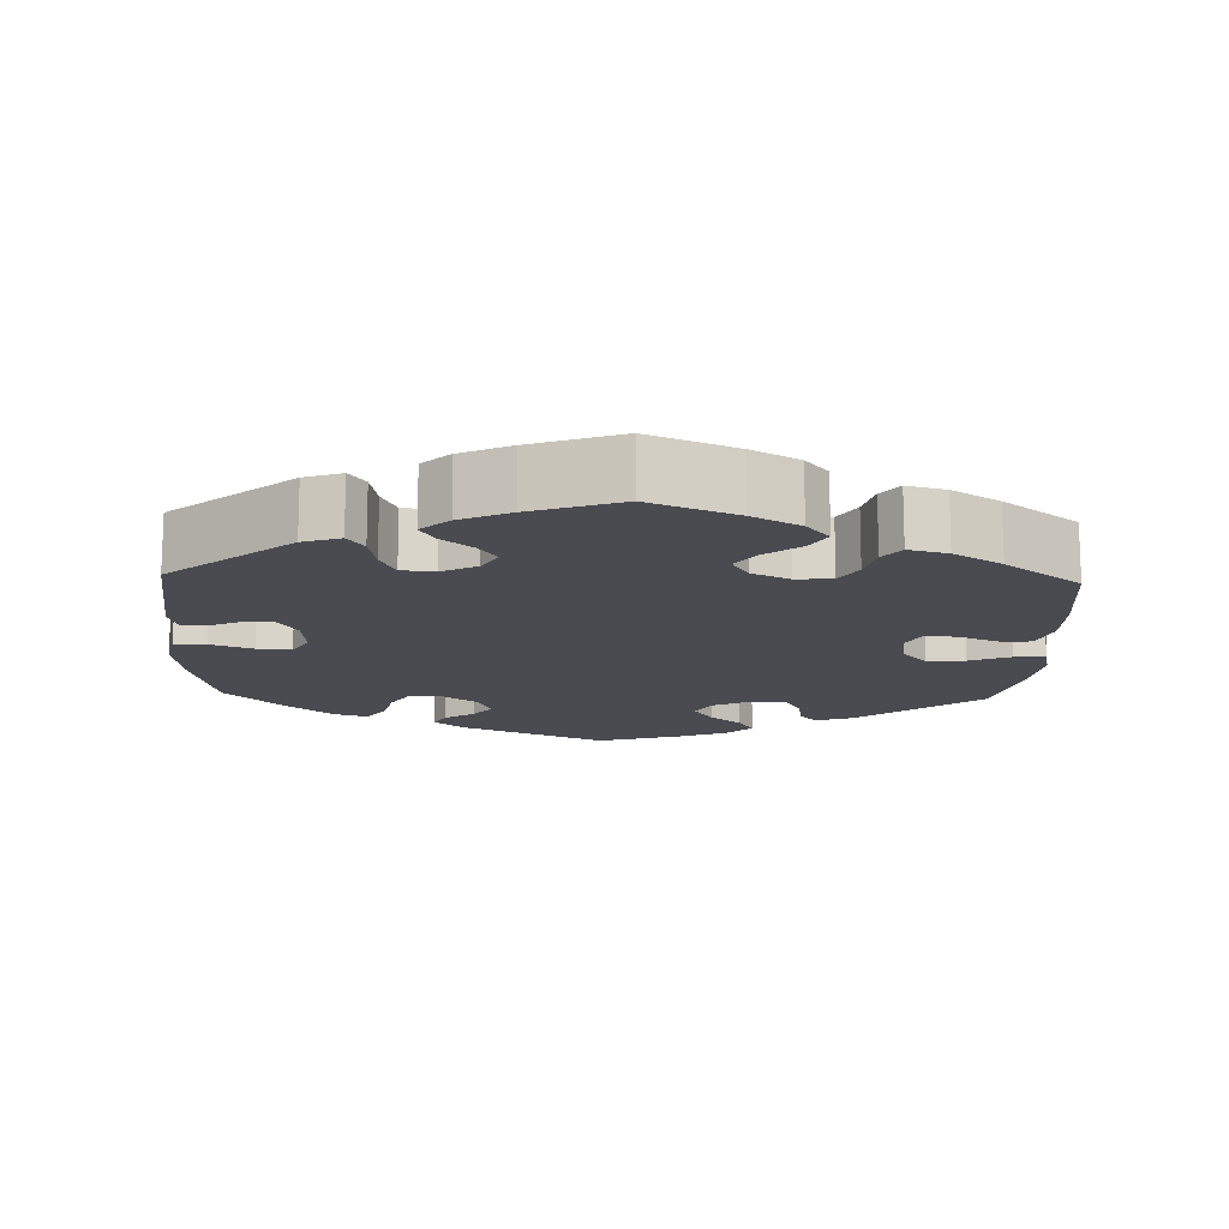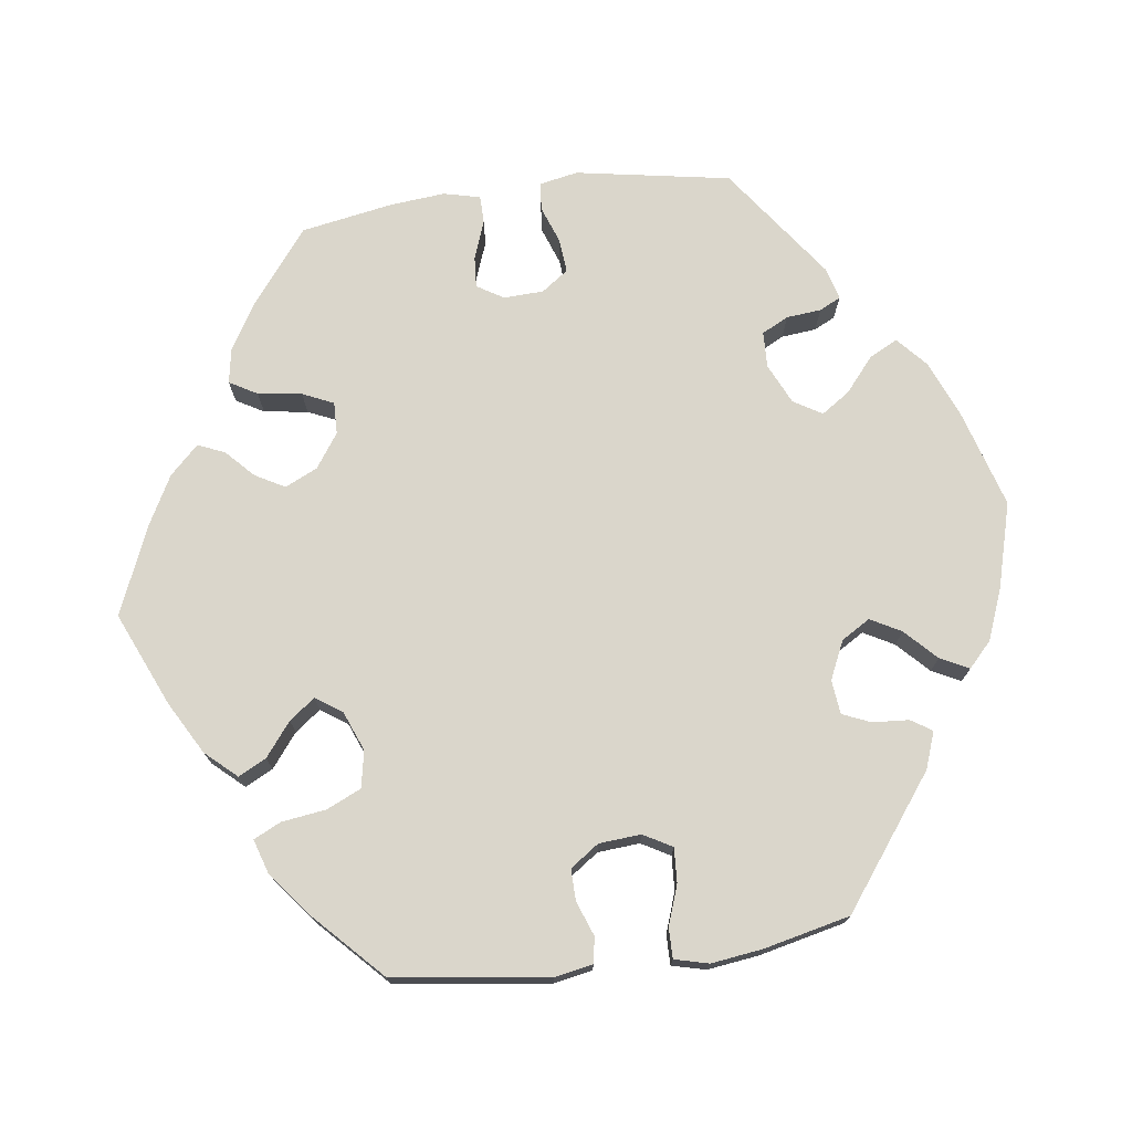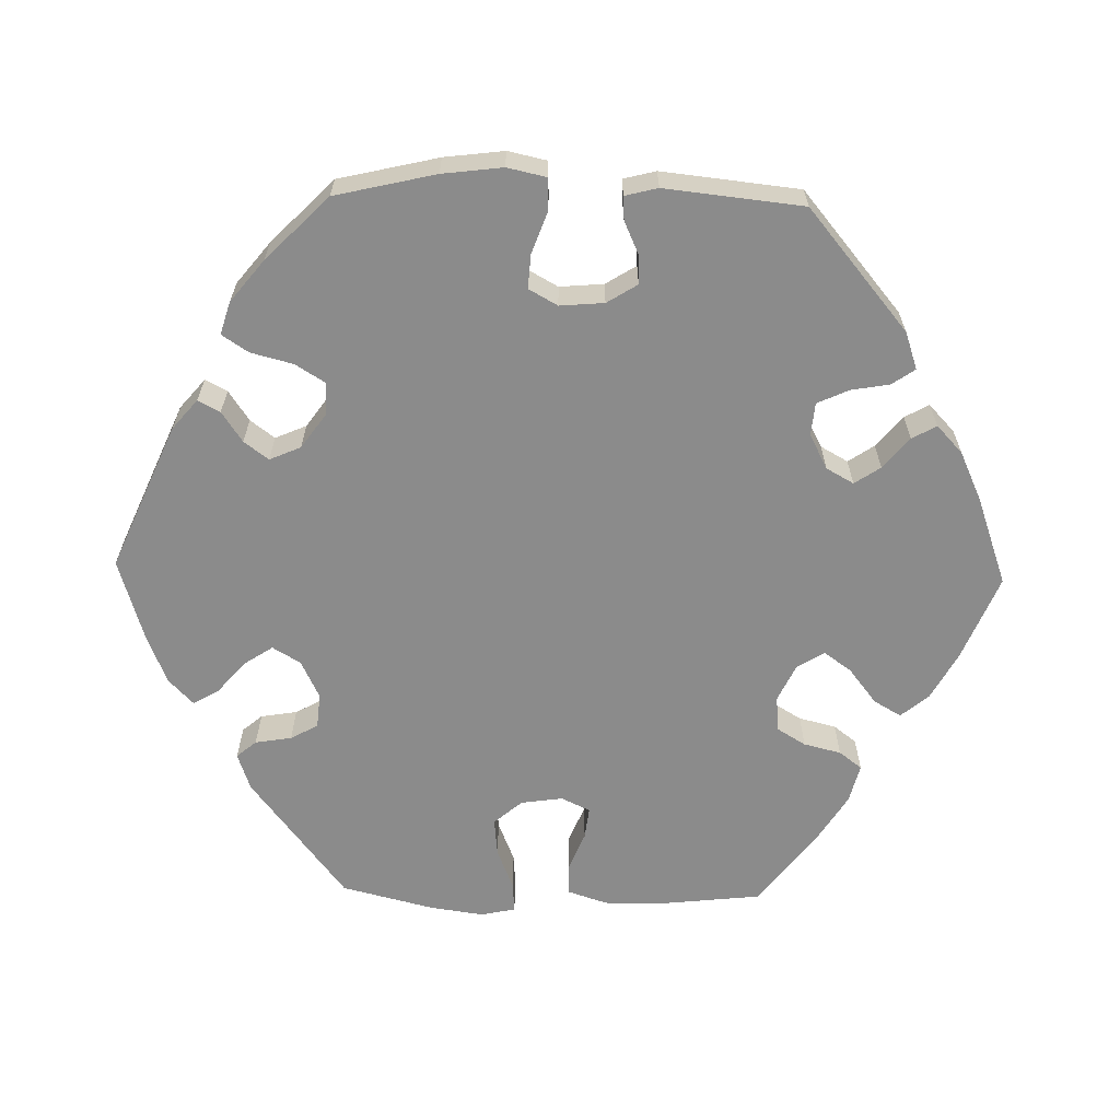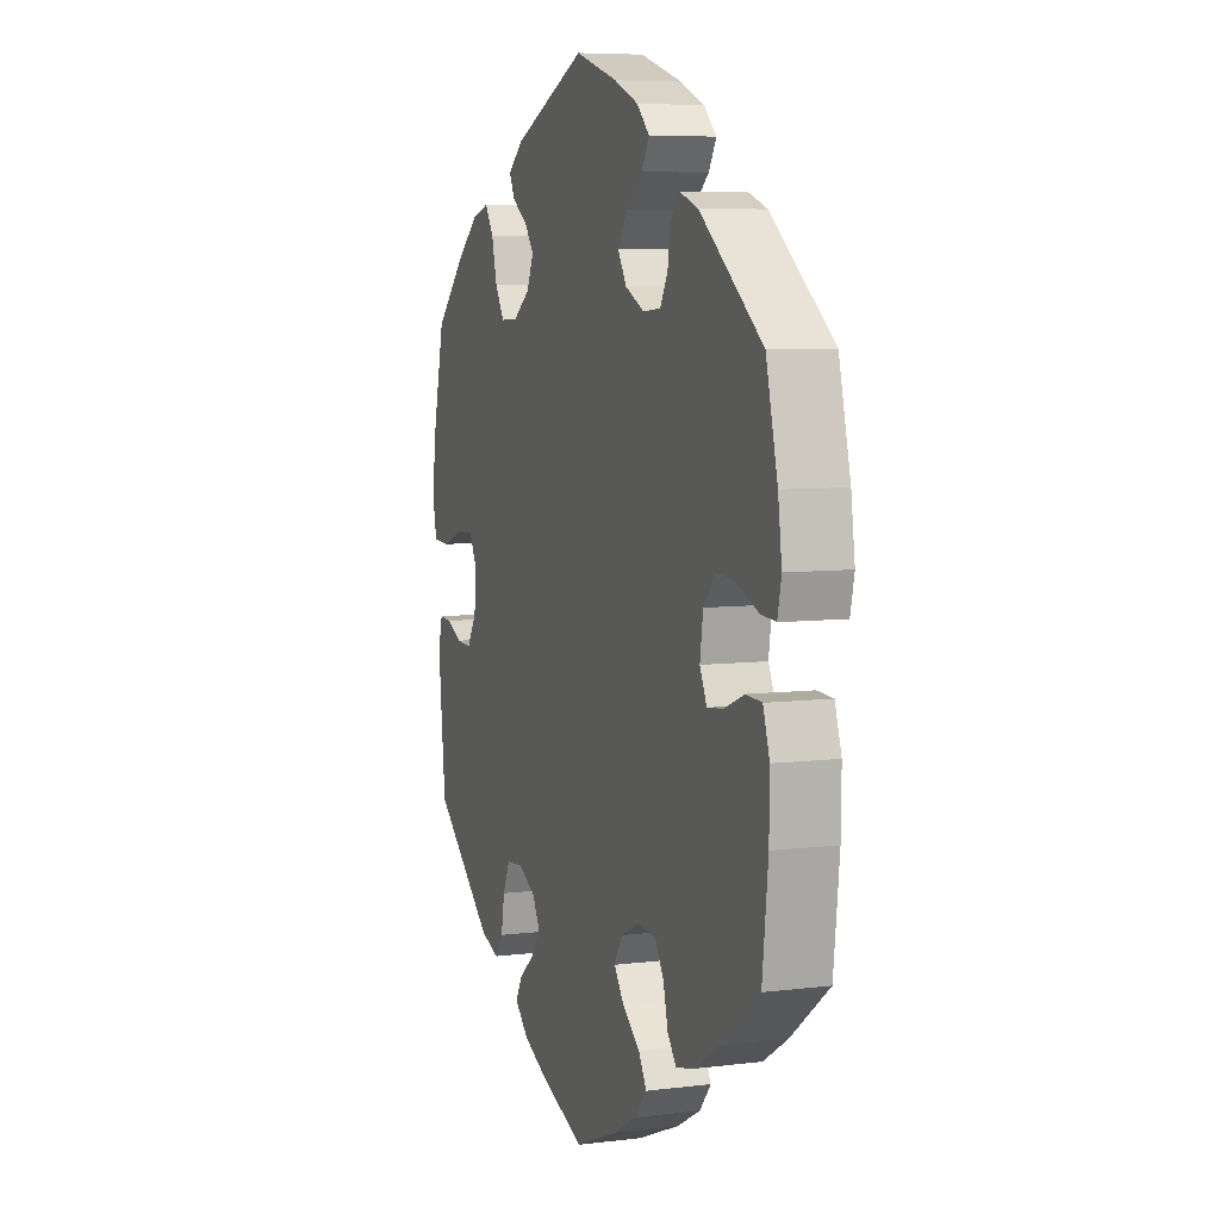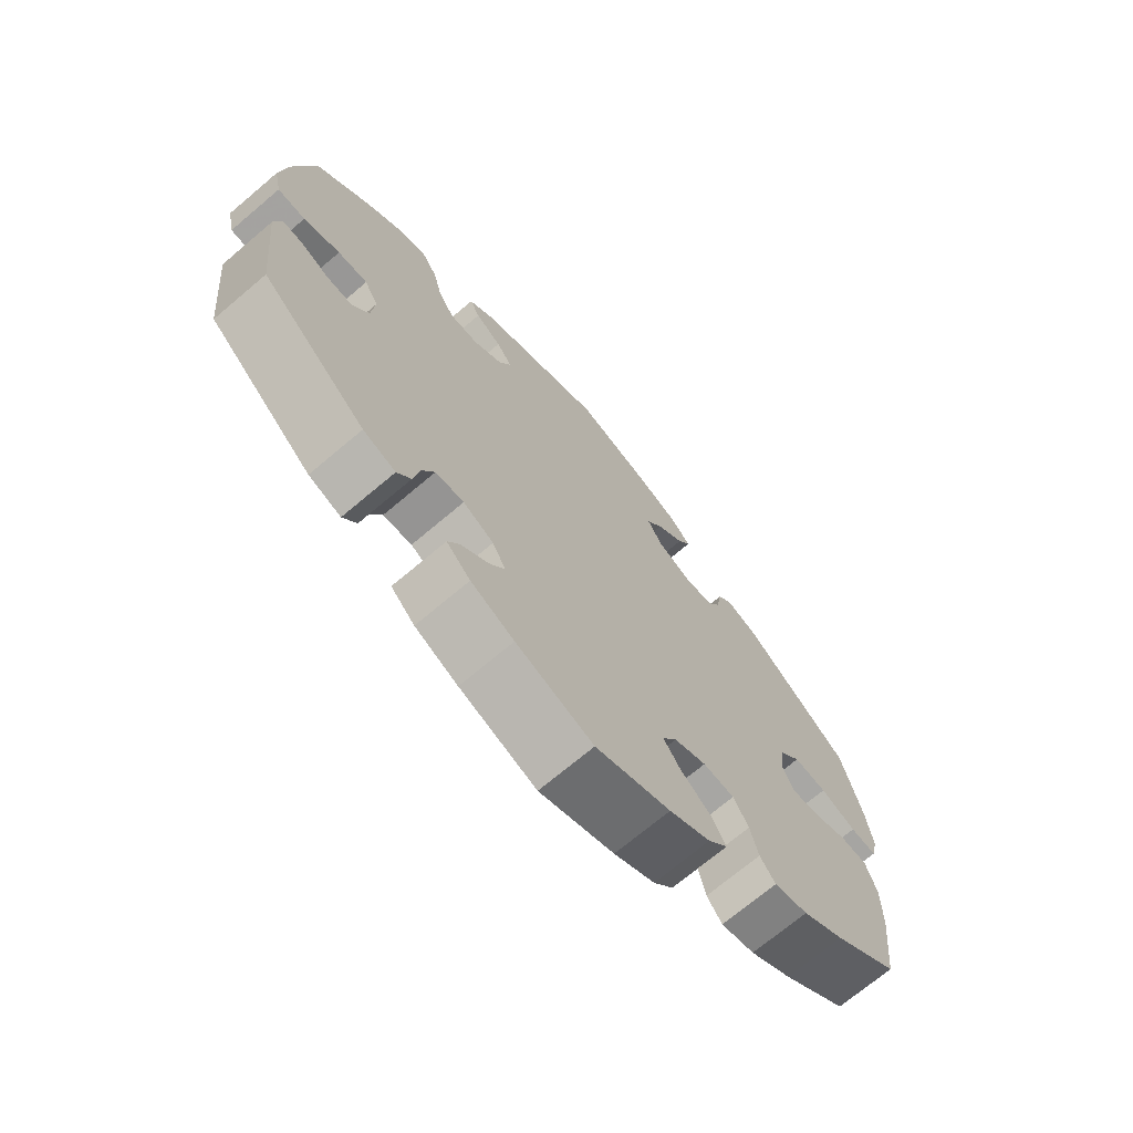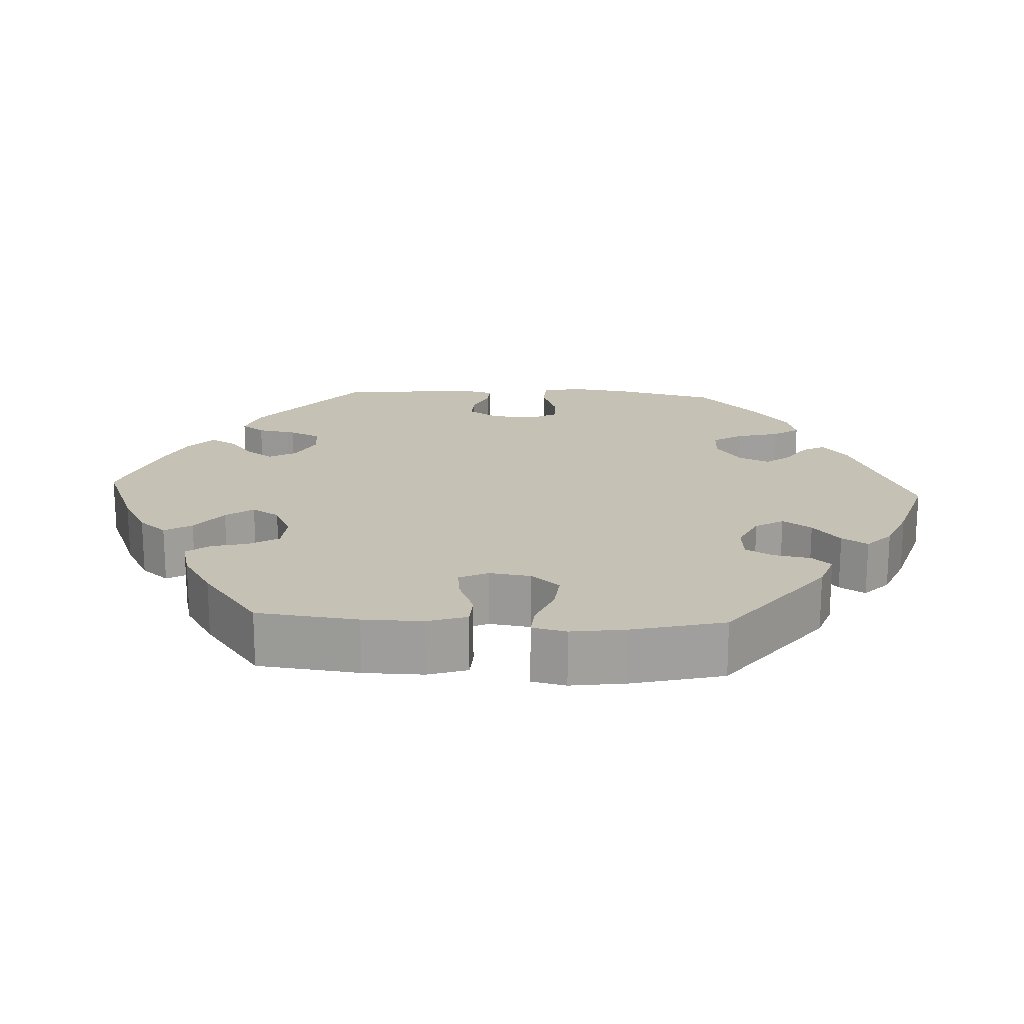
<metadata>
{"format":"obj","ext":"obj","renderer":"f3d","projection":"perspective","resolution":1024,"background":"white","views":[{"elev":-14.5,"azim":177.9,"up":"+Y"},{"elev":74.1,"azim":-37.6,"up":"+Y"},{"elev":-63.8,"azim":88.6,"up":"+Y"},{"elev":6.9,"azim":-109.8,"up":"+Z"},{"elev":-70.9,"azim":130.2,"up":"+Z"},{"elev":18.8,"azim":-86.9,"up":"+Y"}]}
</metadata>
<code>
v -0.112 0.07 -0.532
v -0.174 0.07 -0.498
v -0.204 0.07 -0.462
v -0.183 0.07 -0.426
v -0.137 0.07 -0.39
v -0.111 0.07 -0.354
v -0.133 0.07 -0.318
v -0.182 0.07 -0.295
v -0.229 0.07 -0.299
v -0.252 0.07 -0.337
v -0.264 0.07 -0.386
v -0.287 0.07 -0.416
v -0.338 0.07 -0.403
v -0.401 0.07 -0.364
v -0.5 0.07 -0.289
v -0.515 0.07 -0.156
v -0.516 0.07 -0.077
v -0.499 0.07 -0.025
v -0.458 0.07 -0.023
v -0.406 0.07 -0.044
v -0.364 0.07 -0.049
v -0.346 0.07 -0.011
v -0.354 0.07 0.044
v -0.386 0.07 0.081
v -0.436 0.07 0.076
v -0.49 0.07 0.054
v -0.53 0.07 0.051
v -0.54 0.07 0.096
v -0.53 0.07 0.168
v -0.5 0.07 0.289
v -0.338 0.07 0.414
v -0.289 0.07 0.431
v -0.267 0.07 0.405
v -0.259 0.07 0.357
v -0.239 0.07 0.321
v -0.193 0.07 0.317
v -0.143 0.07 0.341
v -0.121 0.07 0.378
v -0.146 0.07 0.416
v -0.188 0.07 0.452
v -0.208 0.07 0.486
v -0.175 0.07 0.518
v -0.112 0.07 0.544
v -0.001 0.07 0.578
v 0.191 0.07 0.495
v 0.23 0.07 0.462
v 0.215 0.07 0.433
v 0.175 0.07 0.406
v 0.151 0.07 0.374
v 0.169 0.07 0.333
v 0.214 0.07 0.301
v 0.258 0.07 0.3
v 0.282 0.07 0.339
v 0.296 0.07 0.394
v 0.319 0.07 0.429
v 0.362 0.07 0.416
v 0.417 0.07 0.372
v 0.5 0.07 0.29
v 0.531 0.07 0.158
v 0.541 0.07 0.079
v 0.53 0.07 0.028
v 0.488 0.07 0.026
v 0.433 0.07 0.046
v 0.388 0.07 0.049
v 0.367 0.07 0.011
v 0.372 0.07 -0.047
v 0.397 0.07 -0.087
v 0.436 0.07 -0.085
v 0.478 0.07 -0.066
v 0.509 0.07 -0.064
v 0.52 0.07 -0.107
v 0.501 0.07 -0.289
v 0.343 0.07 -0.421
v 0.294 0.07 -0.438
v 0.273 0.07 -0.408
v 0.264 0.07 -0.357
v 0.245 0.07 -0.316
v 0.202 0.07 -0.312
v 0.156 0.07 -0.336
v 0.136 0.07 -0.372
v 0.159 0.07 -0.406
v 0.2 0.07 -0.44
v 0.218 0.07 -0.472
v 0.182 0.07 -0.506
v 0.117 0.07 -0.536
v 0.001 0.07 -0.578
v -0.112 0 -0.532
v -0.174 0 -0.498
v -0.204 0 -0.462
v -0.183 0 -0.426
v -0.137 0 -0.39
v -0.111 0 -0.354
v -0.133 0 -0.318
v -0.182 0 -0.295
v -0.229 0 -0.299
v -0.252 0 -0.337
v -0.264 0 -0.386
v -0.287 0 -0.416
v -0.338 0 -0.403
v -0.401 0 -0.364
v -0.5 0 -0.289
v -0.515 0 -0.156
v -0.516 0 -0.077
v -0.499 0 -0.025
v -0.458 0 -0.023
v -0.406 0 -0.044
v -0.364 0 -0.049
v -0.346 0 -0.011
v -0.354 0 0.044
v -0.386 0 0.081
v -0.436 0 0.076
v -0.49 0 0.054
v -0.53 0 0.051
v -0.54 0 0.096
v -0.53 0 0.168
v -0.5 0 0.289
v -0.338 0 0.414
v -0.289 0 0.431
v -0.267 0 0.405
v -0.259 0 0.357
v -0.239 0 0.321
v -0.193 0 0.317
v -0.143 0 0.341
v -0.121 0 0.378
v -0.146 0 0.416
v -0.188 0 0.452
v -0.208 0 0.486
v -0.175 0 0.518
v -0.112 0 0.544
v -0.001 0 0.578
v 0.191 0 0.495
v 0.23 0 0.462
v 0.215 0 0.433
v 0.175 0 0.406
v 0.151 0 0.374
v 0.169 0 0.333
v 0.214 0 0.301
v 0.258 0 0.3
v 0.282 0 0.339
v 0.296 0 0.394
v 0.319 0 0.429
v 0.362 0 0.416
v 0.417 0 0.372
v 0.5 0 0.29
v 0.531 0 0.158
v 0.541 0 0.079
v 0.53 0 0.028
v 0.488 0 0.026
v 0.433 0 0.046
v 0.388 0 0.049
v 0.367 0 0.011
v 0.372 0 -0.047
v 0.397 0 -0.087
v 0.436 0 -0.085
v 0.478 0 -0.066
v 0.509 0 -0.064
v 0.52 0 -0.107
v 0.501 0 -0.289
v 0.343 0 -0.421
v 0.294 0 -0.438
v 0.273 0 -0.408
v 0.264 0 -0.357
v 0.245 0 -0.316
v 0.202 0 -0.312
v 0.156 0 -0.336
v 0.136 0 -0.372
v 0.159 0 -0.406
v 0.2 0 -0.44
v 0.218 0 -0.472
v 0.182 0 -0.506
v 0.117 0 -0.536
v 0.001 0 -0.578
f 81 82 83 84
f 80 81 84 85
f 73 74 75 76
f 73 76 77
f 72 73 77
f 71 72 77 78
f 68 69 70 71
f 67 68 71 78
f 60 61 62 63
f 60 63 64
f 59 60 64
f 58 59 64
f 57 58 64 65
f 53 54 55 56
f 52 53 56 57
f 45 46 47 48
f 45 48 49
f 44 45 49
f 43 44 49 50
f 39 40 41 42
f 38 39 42 43
f 31 32 33 34
f 31 34 35
f 30 31 35
f 29 30 35 36
f 25 26 27 28
f 24 25 28 29
f 17 18 19 20
f 17 20 21
f 16 17 21
f 15 16 21
f 14 15 21
f 13 14 21 22
f 10 11 12 13
f 9 10 13 22
f 2 3 4 5
f 2 5 6
f 1 2 6
f 80 85 86 1
f 66 67 78 79
f 65 66 79
f 52 57 65 79
f 51 52 79 80
f 50 51 80 1
f 38 43 50
f 37 38 50
f 36 37 50
f 24 29 36 50
f 23 24 50
f 8 9 22 23
f 7 8 23 50
f 6 7 50
f 1 6 50
f 170 169 168 167
f 171 170 167 166
f 162 161 160 159
f 163 162 159
f 163 159 158
f 164 163 158 157
f 157 156 155 154
f 164 157 154 153
f 149 148 147 146
f 150 149 146
f 150 146 145
f 150 145 144
f 151 150 144 143
f 142 141 140 139
f 143 142 139 138
f 134 133 132 131
f 135 134 131
f 135 131 130
f 136 135 130 129
f 128 127 126 125
f 129 128 125 124
f 120 119 118 117
f 121 120 117
f 121 117 116
f 122 121 116 115
f 114 113 112 111
f 115 114 111 110
f 106 105 104 103
f 107 106 103
f 107 103 102
f 107 102 101
f 107 101 100
f 108 107 100 99
f 99 98 97 96
f 108 99 96 95
f 91 90 89 88
f 92 91 88
f 92 88 87
f 87 172 171 166
f 165 164 153 152
f 165 152 151
f 165 151 143 138
f 166 165 138 137
f 87 166 137 136
f 136 129 124
f 136 124 123
f 136 123 122
f 136 122 115 110
f 136 110 109
f 109 108 95 94
f 136 109 94 93
f 136 93 92
f 136 92 87
f 1 87 88 2
f 2 88 89 3
f 3 89 90 4
f 4 90 91 5
f 5 91 92 6
f 6 92 93 7
f 7 93 94 8
f 8 94 95 9
f 9 95 96 10
f 10 96 97 11
f 11 97 98 12
f 12 98 99 13
f 13 99 100 14
f 14 100 101 15
f 15 101 102 16
f 16 102 103 17
f 17 103 104 18
f 18 104 105 19
f 19 105 106 20
f 20 106 107 21
f 21 107 108 22
f 22 108 109 23
f 23 109 110 24
f 24 110 111 25
f 25 111 112 26
f 26 112 113 27
f 27 113 114 28
f 28 114 115 29
f 29 115 116 30
f 30 116 117 31
f 31 117 118 32
f 32 118 119 33
f 33 119 120 34
f 34 120 121 35
f 35 121 122 36
f 36 122 123 37
f 37 123 124 38
f 38 124 125 39
f 39 125 126 40
f 40 126 127 41
f 41 127 128 42
f 42 128 129 43
f 43 129 130 44
f 44 130 131 45
f 45 131 132 46
f 46 132 133 47
f 47 133 134 48
f 48 134 135 49
f 49 135 136 50
f 50 136 137 51
f 51 137 138 52
f 52 138 139 53
f 53 139 140 54
f 54 140 141 55
f 55 141 142 56
f 56 142 143 57
f 57 143 144 58
f 58 144 145 59
f 59 145 146 60
f 60 146 147 61
f 61 147 148 62
f 62 148 149 63
f 63 149 150 64
f 64 150 151 65
f 65 151 152 66
f 66 152 153 67
f 67 153 154 68
f 68 154 155 69
f 69 155 156 70
f 70 156 157 71
f 71 157 158 72
f 72 158 159 73
f 73 159 160 74
f 74 160 161 75
f 75 161 162 76
f 76 162 163 77
f 77 163 164 78
f 78 164 165 79
f 79 165 166 80
f 80 166 167 81
f 81 167 168 82
f 82 168 169 83
f 83 169 170 84
f 84 170 171 85
f 85 171 172 86
f 86 172 87 1

</code>
